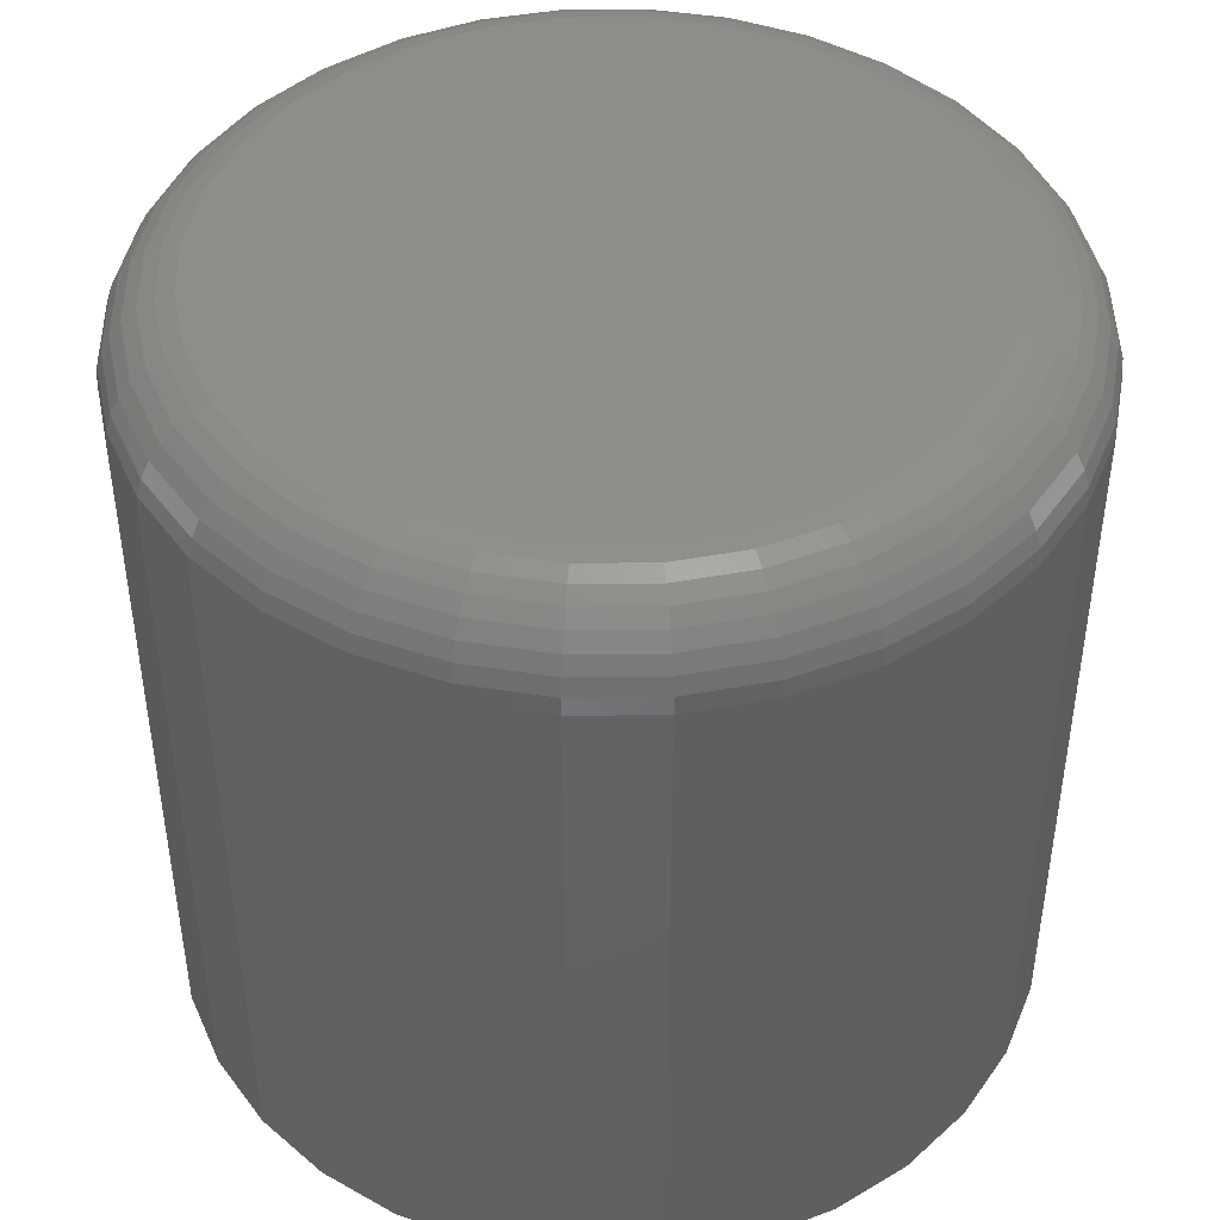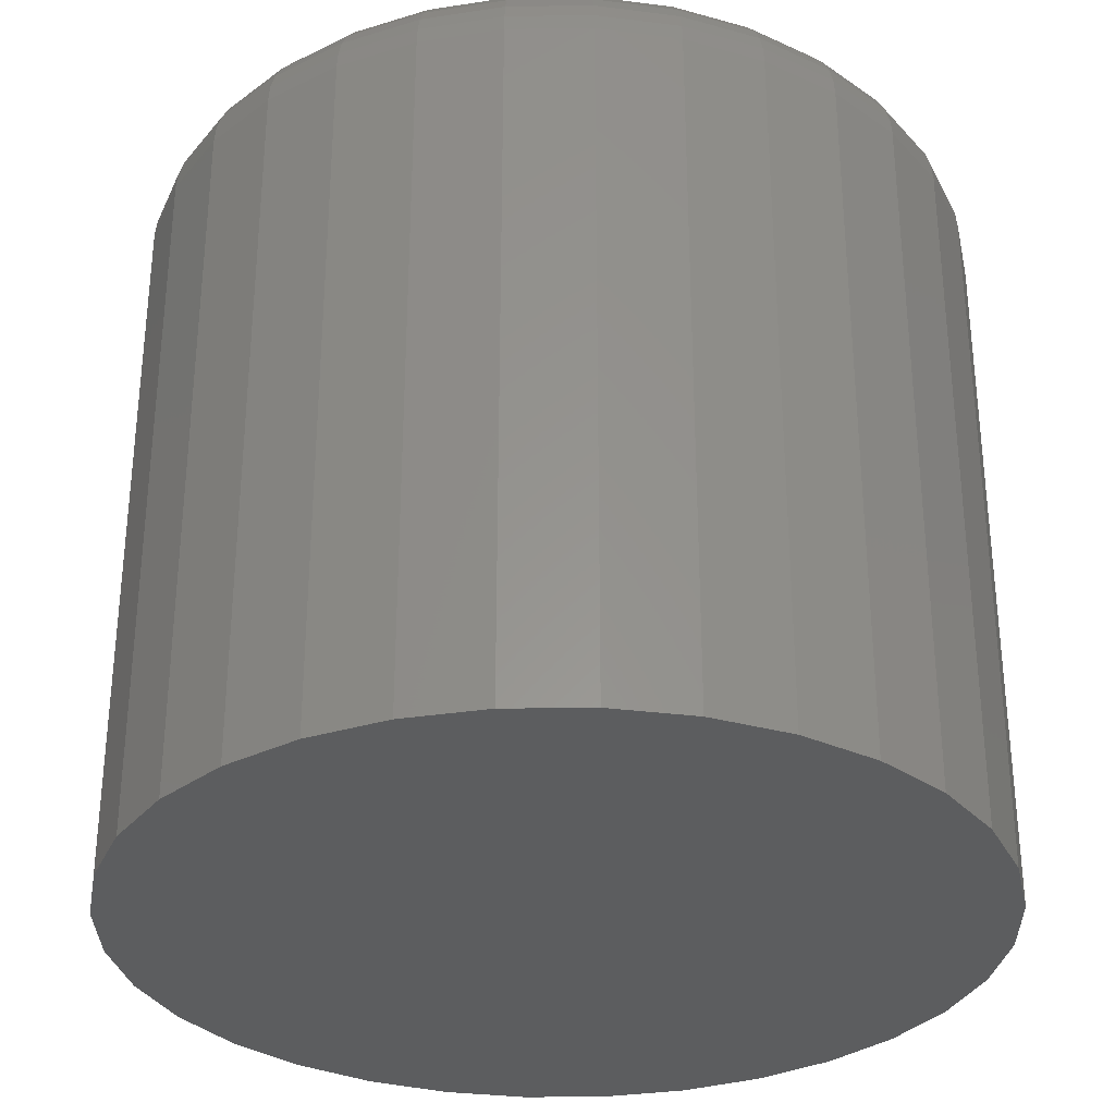
<metadata>
{"format":"stl","ext":"stl","renderer":"f3d","projection":"perspective","resolution":1024,"background":"white","views":[{"elev":44.9,"azim":83.6,"up":"+Y"},{"elev":-31.7,"azim":-49.6,"up":"+Y"}]}
</metadata>
<code>
# stl→obj: 320 verts, 636 faces
v -0.5375 5.565e-17 0.5368
v -0.5203 5.746e-17 0.5351
v -0.5547 5.363e-17 0.5351
v -0.5713 5.148e-17 0.5301
v -0.5037 5.899e-17 0.5301
v -0.5866 4.927e-17 0.5219
v -0.4884 6.018e-17 0.5219
v -0.6 4.71e-17 0.5109
v -0.475 6.098e-17 0.5109
v -0.4884 5.1e-17 0.3749
v -0.5866 4.009e-17 0.3749
v -0.475 5.317e-17 0.3859
v -0.5713 4.128e-17 0.3668
v -0.5037 4.879e-17 0.3668
v -0.5547 4.28e-17 0.3617
v -0.5203 4.663e-17 0.3617
v -0.5375 4.461e-17 0.36
v -0.6 3.929e-17 0.3859
v -0.611 3.891e-17 0.3993
v -0.464 5.523e-17 0.3993
v -0.6192 3.895e-17 0.4146
v -0.4558 5.709e-17 0.4146
v -0.6242 3.943e-17 0.4312
v -0.4508 5.868e-17 0.4312
v -0.6259 4.032e-17 0.4484
v -0.4491 5.995e-17 0.4484
v -0.6242 4.158e-17 0.4657
v -0.4508 6.084e-17 0.4657
v -0.6192 4.318e-17 0.4823
v -0.4558 6.131e-17 0.4823
v -0.611 4.504e-17 0.4976
v -0.464 6.136e-17 0.4976
v -0.4257 -0.02344 0.4484
v -0.4257 -0.2109 0.4484
v -0.4278 -0.02344 0.4266
v -0.4278 -0.2109 0.4266
v -0.4342 -0.02344 0.4056
v -0.4342 -0.2109 0.4056
v -0.4445 -0.02344 0.3863
v -0.4445 -0.2109 0.3863
v -0.4584 -0.02344 0.3694
v -0.4584 -0.2109 0.3694
v -0.4754 -0.02344 0.3554
v -0.4754 -0.2109 0.3554
v -0.4947 -0.02344 0.3451
v -0.4947 -0.2109 0.3451
v -0.5157 -0.02344 0.3387
v -0.5157 -0.2109 0.3387
v -0.5375 -0.02344 0.3366
v -0.5375 -0.2109 0.3366
v -0.5593 -0.02344 0.3387
v -0.5593 -0.2109 0.3387
v -0.5803 -0.02344 0.3451
v -0.5803 -0.2109 0.3451
v -0.5996 -0.02344 0.3554
v -0.5996 -0.2109 0.3554
v -0.6166 -0.02344 0.3694
v -0.6166 -0.2109 0.3694
v -0.6305 -0.02344 0.3863
v -0.6305 -0.2109 0.3863
v -0.6408 -0.02344 0.4056
v -0.6408 -0.2109 0.4056
v -0.6472 -0.02344 0.4266
v -0.6472 -0.2109 0.4266
v -0.6493 -0.02344 0.4484
v -0.6493 -0.2109 0.4484
v -0.6472 -0.02344 0.4703
v -0.6472 -0.2109 0.4703
v -0.6408 -0.02344 0.4912
v -0.6408 -0.2109 0.4912
v -0.6305 -0.02344 0.5106
v -0.6305 -0.2109 0.5106
v -0.6166 -0.02344 0.5275
v -0.6166 -0.2109 0.5275
v -0.5996 -0.02344 0.5414
v -0.5996 -0.2109 0.5414
v -0.5803 -0.02344 0.5518
v -0.5803 -0.2109 0.5518
v -0.5593 -0.02344 0.5581
v -0.5593 -0.2109 0.5581
v -0.5375 -0.02344 0.5603
v -0.5375 -0.2109 0.5603
v -0.5157 -0.02344 0.5581
v -0.5157 -0.2109 0.5581
v -0.4947 -0.02344 0.5518
v -0.4947 -0.2109 0.5518
v -0.4754 -0.02344 0.5414
v -0.4754 -0.2109 0.5414
v -0.4584 -0.02344 0.5275
v -0.4584 -0.2109 0.5275
v -0.4445 -0.02344 0.5106
v -0.4445 -0.2109 0.5106
v -0.4342 -0.02344 0.4912
v -0.4342 -0.2109 0.4912
v -0.4278 -0.02344 0.4703
v -0.4278 -0.2109 0.4703
v -0.6489 -0.01887 0.4484
v -0.6468 -0.01887 0.4702
v -0.6476 -0.01447 0.4484
v -0.6454 -0.01447 0.4699
v -0.6454 -0.01042 0.4484
v -0.6433 -0.01042 0.4695
v -0.6425 -0.006865 0.4484
v -0.6405 -0.006865 0.4689
v -0.6389 -0.00395 0.4484
v -0.637 -0.00395 0.4682
v -0.6349 -0.001784 0.4484
v -0.633 -0.001784 0.4674
v -0.6305 -0.0004503 0.4484
v -0.6287 -0.0004503 0.4666
v -0.4282 -0.01887 0.4702
v -0.4261 -0.01887 0.4484
v -0.4296 -0.01447 0.4699
v -0.4274 -0.01447 0.4484
v -0.4317 -0.01042 0.4695
v -0.4296 -0.01042 0.4484
v -0.4345 -0.006865 0.4689
v -0.4325 -0.006865 0.4484
v -0.438 -0.00395 0.4682
v -0.4361 -0.00395 0.4484
v -0.442 -0.001784 0.4674
v -0.4401 -0.001784 0.4484
v -0.4463 -0.0004503 0.4666
v -0.4445 -0.0004503 0.4484
v -0.4346 -0.01887 0.4911
v -0.4358 -0.01447 0.4906
v -0.4378 -0.01042 0.4897
v -0.4405 -0.006865 0.4886
v -0.4438 -0.00395 0.4873
v -0.4475 -0.001784 0.4857
v -0.4516 -0.0004503 0.484
v -0.4449 -0.01887 0.5103
v -0.446 -0.01447 0.5096
v -0.4478 -0.01042 0.5084
v -0.4502 -0.006865 0.5068
v -0.4532 -0.00395 0.5048
v -0.4565 -0.001784 0.5025
v -0.4602 -0.0004503 0.5001
v -0.4587 -0.01887 0.5272
v -0.4597 -0.01447 0.5263
v -0.4612 -0.01042 0.5247
v -0.4633 -0.006865 0.5227
v -0.4658 -0.00395 0.5202
v -0.4686 -0.001784 0.5173
v -0.4718 -0.0004503 0.5142
v -0.4756 -0.01887 0.5411
v -0.4764 -0.01447 0.5399
v -0.4776 -0.01042 0.5381
v -0.4792 -0.006865 0.5357
v -0.4812 -0.00395 0.5328
v -0.4834 -0.001784 0.5294
v -0.4858 -0.0004503 0.5257
v -0.4949 -0.01887 0.5514
v -0.4954 -0.01447 0.5501
v -0.4962 -0.01042 0.5481
v -0.4973 -0.006865 0.5454
v -0.4987 -0.00395 0.5421
v -0.5002 -0.001784 0.5384
v -0.5019 -0.0004503 0.5343
v -0.5158 -0.01887 0.5577
v -0.516 -0.01447 0.5564
v -0.5165 -0.01042 0.5543
v -0.517 -0.006865 0.5514
v -0.5177 -0.00395 0.5479
v -0.5185 -0.001784 0.5439
v -0.5194 -0.0004503 0.5396
v -0.5375 -0.01887 0.5598
v -0.5375 -0.01447 0.5585
v -0.5375 -0.01042 0.5563
v -0.5375 -0.006865 0.5534
v -0.5375 -0.00395 0.5499
v -0.5375 -0.001784 0.5458
v -0.5375 -0.0004503 0.5414
v -0.5592 -0.01887 0.5577
v -0.559 -0.01447 0.5564
v -0.5585 -0.01042 0.5543
v -0.558 -0.006865 0.5514
v -0.5573 -0.00395 0.5479
v -0.5565 -0.001784 0.5439
v -0.5556 -0.0004503 0.5396
v -0.5801 -0.01887 0.5514
v -0.5796 -0.01447 0.5501
v -0.5788 -0.01042 0.5481
v -0.5777 -0.006865 0.5454
v -0.5763 -0.00395 0.5421
v -0.5748 -0.001784 0.5384
v -0.5731 -0.0004503 0.5343
v -0.5994 -0.01887 0.5411
v -0.5986 -0.01447 0.5399
v -0.5974 -0.01042 0.5381
v -0.5958 -0.006865 0.5357
v -0.5938 -0.00395 0.5328
v -0.5916 -0.001784 0.5294
v -0.5892 -0.0004503 0.5257
v -0.6163 -0.01887 0.5272
v -0.6153 -0.01447 0.5263
v -0.6138 -0.01042 0.5247
v -0.6117 -0.006865 0.5227
v -0.6092 -0.00395 0.5202
v -0.6064 -0.001784 0.5173
v -0.6032 -0.0004503 0.5142
v -0.6301 -0.01887 0.5103
v -0.629 -0.01447 0.5096
v -0.6272 -0.01042 0.5084
v -0.6248 -0.006865 0.5068
v -0.6218 -0.00395 0.5048
v -0.6185 -0.001784 0.5025
v -0.6148 -0.0004503 0.5001
v -0.6404 -0.01887 0.4911
v -0.6392 -0.01447 0.4906
v -0.6372 -0.01042 0.4897
v -0.6345 -0.006865 0.4886
v -0.6312 -0.00395 0.4873
v -0.6275 -0.001784 0.4857
v -0.6234 -0.0004503 0.484
v -0.4282 -0.01887 0.4267
v -0.4296 -0.01447 0.427
v -0.4317 -0.01042 0.4274
v -0.4345 -0.006865 0.428
v -0.438 -0.00395 0.4287
v -0.442 -0.001784 0.4294
v -0.4463 -0.0004503 0.4303
v -0.6468 -0.01887 0.4267
v -0.6454 -0.01447 0.427
v -0.6433 -0.01042 0.4274
v -0.6405 -0.006865 0.428
v -0.637 -0.00395 0.4287
v -0.633 -0.001784 0.4294
v -0.6287 -0.0004503 0.4303
v -0.6404 -0.01887 0.4058
v -0.6392 -0.01447 0.4063
v -0.6372 -0.01042 0.4071
v -0.6345 -0.006865 0.4083
v -0.6312 -0.00395 0.4096
v -0.6275 -0.001784 0.4112
v -0.6234 -0.0004503 0.4129
v -0.6301 -0.01887 0.3866
v -0.629 -0.01447 0.3873
v -0.6272 -0.01042 0.3885
v -0.6248 -0.006865 0.3901
v -0.6218 -0.00395 0.3921
v -0.6185 -0.001784 0.3943
v -0.6148 -0.0004503 0.3968
v -0.6163 -0.01887 0.3697
v -0.6153 -0.01447 0.3706
v -0.6138 -0.01042 0.3721
v -0.6117 -0.006865 0.3742
v -0.6092 -0.00395 0.3767
v -0.6064 -0.001784 0.3796
v -0.6032 -0.0004503 0.3827
v -0.5994 -0.01887 0.3558
v -0.5986 -0.01447 0.3569
v -0.5974 -0.01042 0.3587
v -0.5958 -0.006865 0.3612
v -0.5938 -0.00395 0.3641
v -0.5916 -0.001784 0.3675
v -0.5892 -0.0004503 0.3711
v -0.5801 -0.01887 0.3455
v -0.5796 -0.01447 0.3468
v -0.5788 -0.01042 0.3488
v -0.5777 -0.006865 0.3515
v -0.5763 -0.00395 0.3547
v -0.5748 -0.001784 0.3585
v -0.5731 -0.0004503 0.3625
v -0.5592 -0.01887 0.3392
v -0.559 -0.01447 0.3405
v -0.5585 -0.01042 0.3426
v -0.558 -0.006865 0.3455
v -0.5573 -0.00395 0.349
v -0.5565 -0.001784 0.3529
v -0.5556 -0.0004503 0.3572
v -0.5375 -0.01887 0.337
v -0.5375 -0.01447 0.3384
v -0.5375 -0.01042 0.3405
v -0.5375 -0.006865 0.3435
v -0.5375 -0.00395 0.347
v -0.5375 -0.001784 0.3511
v -0.5375 -0.0004503 0.3555
v -0.5158 -0.01887 0.3392
v -0.516 -0.01447 0.3405
v -0.5165 -0.01042 0.3426
v -0.517 -0.006865 0.3455
v -0.5177 -0.00395 0.349
v -0.5185 -0.001784 0.3529
v -0.5194 -0.0004503 0.3572
v -0.4949 -0.01887 0.3455
v -0.4954 -0.01447 0.3468
v -0.4962 -0.01042 0.3488
v -0.4973 -0.006865 0.3515
v -0.4987 -0.00395 0.3547
v -0.5002 -0.001784 0.3585
v -0.5019 -0.0004503 0.3625
v -0.4756 -0.01887 0.3558
v -0.4764 -0.01447 0.3569
v -0.4776 -0.01042 0.3587
v -0.4792 -0.006865 0.3612
v -0.4812 -0.00395 0.3641
v -0.4834 -0.001784 0.3675
v -0.4858 -0.0004503 0.3711
v -0.4587 -0.01887 0.3697
v -0.4597 -0.01447 0.3706
v -0.4612 -0.01042 0.3721
v -0.4633 -0.006865 0.3742
v -0.4658 -0.00395 0.3767
v -0.4686 -0.001784 0.3796
v -0.4718 -0.0004503 0.3827
v -0.4449 -0.01887 0.3866
v -0.446 -0.01447 0.3873
v -0.4478 -0.01042 0.3885
v -0.4502 -0.006865 0.3901
v -0.4532 -0.00395 0.3921
v -0.4565 -0.001784 0.3943
v -0.4602 -0.0004503 0.3968
v -0.4346 -0.01887 0.4058
v -0.4358 -0.01447 0.4063
v -0.4378 -0.01042 0.4071
v -0.4405 -0.006865 0.4083
v -0.4438 -0.00395 0.4096
v -0.4475 -0.001784 0.4112
v -0.4516 -0.0004503 0.4129
f 1 2 3
f 4 3 2
f 5 4 2
f 6 4 5
f 7 6 5
f 8 6 7
f 9 8 7
f 10 11 12
f 13 11 10
f 14 13 10
f 15 13 14
f 16 15 14
f 17 15 16
f 11 18 12
f 12 18 19
f 12 19 20
f 20 19 21
f 20 21 22
f 22 21 23
f 22 23 24
f 24 23 25
f 24 25 26
f 26 25 27
f 26 27 28
f 28 27 29
f 28 29 30
f 30 29 31
f 30 31 32
f 32 31 8
f 32 8 9
f 33 34 35
f 35 34 36
f 35 36 37
f 37 36 38
f 37 38 39
f 39 38 40
f 39 40 41
f 41 40 42
f 41 42 43
f 43 42 44
f 43 44 45
f 45 44 46
f 45 46 47
f 47 46 48
f 47 48 49
f 49 48 50
f 49 50 51
f 51 50 52
f 51 52 53
f 53 52 54
f 53 54 55
f 55 54 56
f 55 56 57
f 57 56 58
f 57 58 59
f 59 58 60
f 59 60 61
f 61 60 62
f 61 62 63
f 63 62 64
f 63 64 65
f 65 64 66
f 65 66 67
f 67 66 68
f 67 68 69
f 69 68 70
f 69 70 71
f 71 70 72
f 71 72 73
f 73 72 74
f 73 74 75
f 75 74 76
f 75 76 77
f 77 76 78
f 77 78 79
f 79 78 80
f 79 80 81
f 81 80 82
f 81 82 83
f 83 82 84
f 83 84 85
f 85 84 86
f 85 86 87
f 87 86 88
f 87 88 89
f 89 88 90
f 89 90 91
f 91 90 92
f 91 92 93
f 93 92 94
f 93 94 95
f 95 94 96
f 95 96 33
f 33 96 34
f 65 67 97
f 97 67 98
f 97 98 99
f 99 98 100
f 99 100 101
f 101 100 102
f 101 102 103
f 103 102 104
f 103 104 105
f 105 104 106
f 105 106 107
f 107 106 108
f 107 108 109
f 109 108 110
f 109 110 25
f 25 110 27
f 95 33 111
f 111 33 112
f 111 112 113
f 113 112 114
f 113 114 115
f 115 114 116
f 115 116 117
f 117 116 118
f 117 118 119
f 119 118 120
f 119 120 121
f 121 120 122
f 121 122 123
f 123 122 124
f 123 124 28
f 28 124 26
f 93 95 125
f 125 95 111
f 125 111 126
f 126 111 113
f 126 113 127
f 127 113 115
f 127 115 128
f 128 115 117
f 128 117 129
f 129 117 119
f 129 119 130
f 130 119 121
f 130 121 131
f 131 121 123
f 131 123 30
f 30 123 28
f 91 93 132
f 132 93 125
f 132 125 133
f 133 125 126
f 133 126 134
f 134 126 127
f 134 127 135
f 135 127 128
f 135 128 136
f 136 128 129
f 136 129 137
f 137 129 130
f 137 130 138
f 138 130 131
f 138 131 32
f 32 131 30
f 89 91 139
f 139 91 132
f 139 132 140
f 140 132 133
f 140 133 141
f 141 133 134
f 141 134 142
f 142 134 135
f 142 135 143
f 143 135 136
f 143 136 144
f 144 136 137
f 144 137 145
f 145 137 138
f 145 138 9
f 9 138 32
f 87 89 146
f 146 89 139
f 146 139 147
f 147 139 140
f 147 140 148
f 148 140 141
f 148 141 149
f 149 141 142
f 149 142 150
f 150 142 143
f 150 143 151
f 151 143 144
f 151 144 152
f 152 144 145
f 152 145 7
f 7 145 9
f 85 87 153
f 153 87 146
f 153 146 154
f 154 146 147
f 154 147 155
f 155 147 148
f 155 148 156
f 156 148 149
f 156 149 157
f 157 149 150
f 157 150 158
f 158 150 151
f 158 151 159
f 159 151 152
f 159 152 5
f 5 152 7
f 83 85 160
f 160 85 153
f 160 153 161
f 161 153 154
f 161 154 162
f 162 154 155
f 162 155 163
f 163 155 156
f 163 156 164
f 164 156 157
f 164 157 165
f 165 157 158
f 165 158 166
f 166 158 159
f 166 159 2
f 2 159 5
f 81 83 167
f 167 83 160
f 167 160 168
f 168 160 161
f 168 161 169
f 169 161 162
f 169 162 170
f 170 162 163
f 170 163 171
f 171 163 164
f 171 164 172
f 172 164 165
f 172 165 173
f 173 165 166
f 173 166 1
f 1 166 2
f 79 81 174
f 174 81 167
f 174 167 175
f 175 167 168
f 175 168 176
f 176 168 169
f 176 169 177
f 177 169 170
f 177 170 178
f 178 170 171
f 178 171 179
f 179 171 172
f 179 172 180
f 180 172 173
f 180 173 3
f 3 173 1
f 77 79 181
f 181 79 174
f 181 174 182
f 182 174 175
f 182 175 183
f 183 175 176
f 183 176 184
f 184 176 177
f 184 177 185
f 185 177 178
f 185 178 186
f 186 178 179
f 186 179 187
f 187 179 180
f 187 180 4
f 4 180 3
f 75 77 188
f 188 77 181
f 188 181 189
f 189 181 182
f 189 182 190
f 190 182 183
f 190 183 191
f 191 183 184
f 191 184 192
f 192 184 185
f 192 185 193
f 193 185 186
f 193 186 194
f 194 186 187
f 194 187 6
f 6 187 4
f 73 75 195
f 195 75 188
f 195 188 196
f 196 188 189
f 196 189 197
f 197 189 190
f 197 190 198
f 198 190 191
f 198 191 199
f 199 191 192
f 199 192 200
f 200 192 193
f 200 193 201
f 201 193 194
f 201 194 8
f 8 194 6
f 71 73 202
f 202 73 195
f 202 195 203
f 203 195 196
f 203 196 204
f 204 196 197
f 204 197 205
f 205 197 198
f 205 198 206
f 206 198 199
f 206 199 207
f 207 199 200
f 207 200 208
f 208 200 201
f 208 201 31
f 31 201 8
f 69 71 209
f 209 71 202
f 209 202 210
f 210 202 203
f 210 203 211
f 211 203 204
f 211 204 212
f 212 204 205
f 212 205 213
f 213 205 206
f 213 206 214
f 214 206 207
f 214 207 215
f 215 207 208
f 215 208 29
f 29 208 31
f 67 69 98
f 98 69 209
f 98 209 100
f 100 209 210
f 100 210 102
f 102 210 211
f 102 211 104
f 104 211 212
f 104 212 106
f 106 212 213
f 106 213 108
f 108 213 214
f 108 214 110
f 110 214 215
f 110 215 27
f 27 215 29
f 33 35 112
f 112 35 216
f 112 216 114
f 114 216 217
f 114 217 116
f 116 217 218
f 116 218 118
f 118 218 219
f 118 219 120
f 120 219 220
f 120 220 122
f 122 220 221
f 122 221 124
f 124 221 222
f 124 222 26
f 26 222 24
f 63 65 223
f 223 65 97
f 223 97 224
f 224 97 99
f 224 99 225
f 225 99 101
f 225 101 226
f 226 101 103
f 226 103 227
f 227 103 105
f 227 105 228
f 228 105 107
f 228 107 229
f 229 107 109
f 229 109 23
f 23 109 25
f 61 63 230
f 230 63 223
f 230 223 231
f 231 223 224
f 231 224 232
f 232 224 225
f 232 225 233
f 233 225 226
f 233 226 234
f 234 226 227
f 234 227 235
f 235 227 228
f 235 228 236
f 236 228 229
f 236 229 21
f 21 229 23
f 59 61 237
f 237 61 230
f 237 230 238
f 238 230 231
f 238 231 239
f 239 231 232
f 239 232 240
f 240 232 233
f 240 233 241
f 241 233 234
f 241 234 242
f 242 234 235
f 242 235 243
f 243 235 236
f 243 236 19
f 19 236 21
f 57 59 244
f 244 59 237
f 244 237 245
f 245 237 238
f 245 238 246
f 246 238 239
f 246 239 247
f 247 239 240
f 247 240 248
f 248 240 241
f 248 241 249
f 249 241 242
f 249 242 250
f 250 242 243
f 250 243 18
f 18 243 19
f 55 57 251
f 251 57 244
f 251 244 252
f 252 244 245
f 252 245 253
f 253 245 246
f 253 246 254
f 254 246 247
f 254 247 255
f 255 247 248
f 255 248 256
f 256 248 249
f 256 249 257
f 257 249 250
f 257 250 11
f 11 250 18
f 53 55 258
f 258 55 251
f 258 251 259
f 259 251 252
f 259 252 260
f 260 252 253
f 260 253 261
f 261 253 254
f 261 254 262
f 262 254 255
f 262 255 263
f 263 255 256
f 263 256 264
f 264 256 257
f 264 257 13
f 13 257 11
f 51 53 265
f 265 53 258
f 265 258 266
f 266 258 259
f 266 259 267
f 267 259 260
f 267 260 268
f 268 260 261
f 268 261 269
f 269 261 262
f 269 262 270
f 270 262 263
f 270 263 271
f 271 263 264
f 271 264 15
f 15 264 13
f 49 51 272
f 272 51 265
f 272 265 273
f 273 265 266
f 273 266 274
f 274 266 267
f 274 267 275
f 275 267 268
f 275 268 276
f 276 268 269
f 276 269 277
f 277 269 270
f 277 270 278
f 278 270 271
f 278 271 17
f 17 271 15
f 47 49 279
f 279 49 272
f 279 272 280
f 280 272 273
f 280 273 281
f 281 273 274
f 281 274 282
f 282 274 275
f 282 275 283
f 283 275 276
f 283 276 284
f 284 276 277
f 284 277 285
f 285 277 278
f 285 278 16
f 16 278 17
f 45 47 286
f 286 47 279
f 286 279 287
f 287 279 280
f 287 280 288
f 288 280 281
f 288 281 289
f 289 281 282
f 289 282 290
f 290 282 283
f 290 283 291
f 291 283 284
f 291 284 292
f 292 284 285
f 292 285 14
f 14 285 16
f 43 45 293
f 293 45 286
f 293 286 294
f 294 286 287
f 294 287 295
f 295 287 288
f 295 288 296
f 296 288 289
f 296 289 297
f 297 289 290
f 297 290 298
f 298 290 291
f 298 291 299
f 299 291 292
f 299 292 10
f 10 292 14
f 41 43 300
f 300 43 293
f 300 293 301
f 301 293 294
f 301 294 302
f 302 294 295
f 302 295 303
f 303 295 296
f 303 296 304
f 304 296 297
f 304 297 305
f 305 297 298
f 305 298 306
f 306 298 299
f 306 299 12
f 12 299 10
f 39 41 307
f 307 41 300
f 307 300 308
f 308 300 301
f 308 301 309
f 309 301 302
f 309 302 310
f 310 302 303
f 310 303 311
f 311 303 304
f 311 304 312
f 312 304 305
f 312 305 313
f 313 305 306
f 313 306 20
f 20 306 12
f 37 39 314
f 314 39 307
f 314 307 315
f 315 307 308
f 315 308 316
f 316 308 309
f 316 309 317
f 317 309 310
f 317 310 318
f 318 310 311
f 318 311 319
f 319 311 312
f 319 312 320
f 320 312 313
f 320 313 22
f 22 313 20
f 35 37 216
f 216 37 314
f 216 314 217
f 217 314 315
f 217 315 218
f 218 315 316
f 218 316 219
f 219 316 317
f 219 317 220
f 220 317 318
f 220 318 221
f 221 318 319
f 221 319 222
f 222 319 320
f 222 320 24
f 24 320 22
f 80 84 82
f 84 80 78
f 84 78 86
f 86 78 76
f 86 76 88
f 44 54 46
f 46 54 52
f 46 52 48
f 48 52 50
f 88 76 90
f 90 76 74
f 90 74 92
f 92 74 72
f 92 72 94
f 94 72 70
f 94 70 96
f 96 70 68
f 96 68 34
f 34 68 66
f 34 66 36
f 36 66 64
f 36 64 38
f 38 64 62
f 38 62 40
f 40 62 60
f 40 60 42
f 42 60 58
f 42 58 44
f 44 58 56
f 44 56 54

</code>
